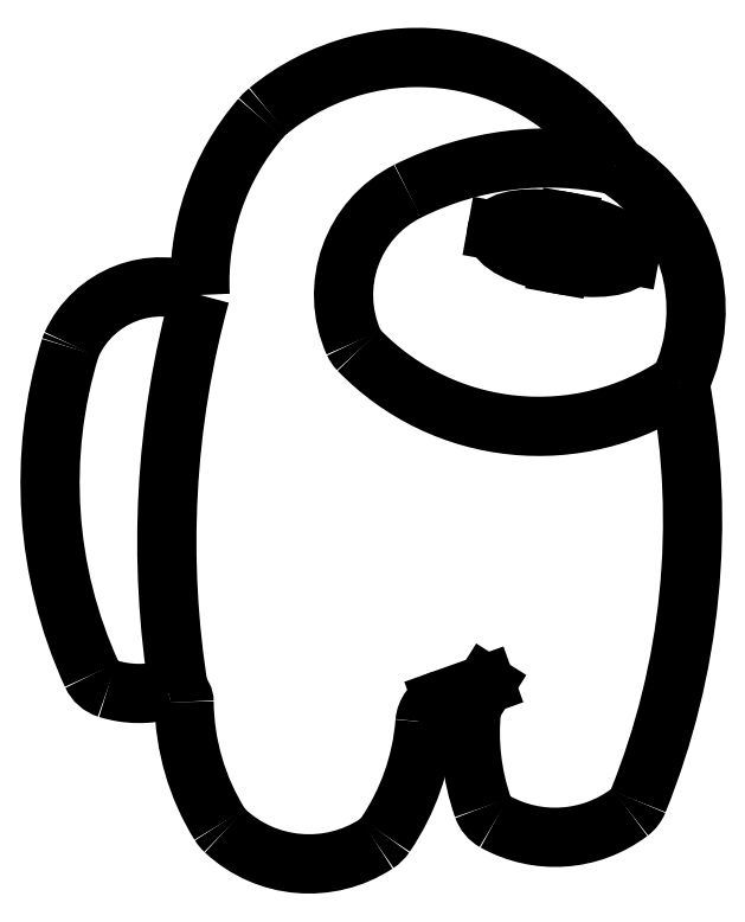
<metadata>
{"format":"dxf","ext":"dxf","renderer":"ezdxf+matplotlib","layout":"modelspace","background":"white","min_lineweight":24,"dpi":150}
</metadata>
<code>
0
SECTION
2
ENTITIES
0
ARC
8
0
10
0.03805
20
0.6066
30
0
40
0.9086
210
0
220
-0
230
1
50
32.87
51
129.3
0
ARC
8
0
10
0.4557
20
0.542
30
0
40
0.6561
210
-0
220
0
230
1
50
-25.27
51
58.22
0
ARC
8
0
10
0.505
20
1.059
30
0
40
0.9651
210
0
220
0
230
1
50
224.1
51
304.3
0
ARC
8
0
10
0.165
20
0.65
30
0
40
0.9663
210
0
220
0
230
1
50
139.2
51
183
0
ARC
8
0
10
-0.9506
20
0.2515
30
0
40
0.3797
210
0
220
-0
230
1
50
66.63
51
155.6
0
ARC
8
0
10
0.3946
20
-0.1237
30
0
40
1.773
210
0
220
0
230
1
50
162.9
51
204.6
0
ARC
8
0
10
-1.035
20
-0.5295
30
0
40
0.4058
210
0
220
0
230
1
50
252.5
51
285.6
0
ARC
8
0
10
0.04922
20
-0.9582
30
0
40
0.9112
210
0
220
0
230
1
50
180.6
51
211.9
0
ARC
8
0
10
-0.3805
20
-1.118
30
0
40
0.474
210
0
220
0
230
1
50
226.9
51
303.3
0
ARC
8
0
10
-0.8277
20
-0.9752
30
0
40
0.8972
210
0
220
0
230
1
50
325.7
51
355.5
0
LINE
8
0
10
0.1328
20
-0.9595
30
0
11
0.3
21
-0.9
31
0
0
LINE
8
0
10
0.3
20
-0.9
30
0
11
0.2528
21
-0.9749
31
0
0
ARC
8
0
10
1.111
20
-1.087
30
0
40
0.8696
210
0
220
0
230
1
50
173.8
51
199.3
0
ARC
8
0
10
0.5684
20
-1.014
30
0
40
0.4754
210
0
220
0
230
1
50
240.7
51
307.2
0
ARC
8
0
10
-1.786
20
-0.2693
30
0
40
2.885
210
0
220
0
230
1
50
-22.01
51
10.61
0
ARC
8
0
10
-1.126
20
-0.8211
30
0
40
0.1
210
0
220
0
230
1
50
204.6
51
252.5
0
ARC
8
0
10
-0.9119
20
-0.9684
30
0
40
0.05
210
0
220
-0
230
1
50
0.6078
51
105.6
0
ARC
8
0
10
2.659
20
-0.3518
30
0
40
3.588
210
0
220
0
230
1
50
164.6
51
189.2
0
ARC
8
0
10
0.1664
20
-1.054
30
0
40
0.1
210
0
220
0
230
1
50
109.6
51
175.5
0
ARC
8
0
10
0.2894
20
-0.998
30
0
40
0.04331
210
0
220
0
230
1
50
147.8
51
173.8
0
ARC
8
0
10
0.3847
20
-1.341
30
0
40
0.1
210
0
220
0
230
1
50
199.3
51
240.7
0
ARC
8
0
10
0.7954
20
-1.313
30
0
40
0.1
210
-0
220
0
230
1
50
307.2
51
338
0
ARC
8
0
10
0.2
20
0.6
30
0
40
0.4472
210
0
220
0
230
1
50
116.6
51
204.3
0
ARC
8
0
10
0.5417
20
-0.08333
30
0
40
1.211
210
0
220
-0
230
1
50
77.63
51
116.6
0
ARC
8
0
10
-0.1166
20
0.4574
30
0
40
0.1
210
0
220
0
230
1
50
204.3
51
224.1
0
ELLIPSE
8
0
10
0.6
20
0.8
30
0
11
0.256
21
-0.04629
31
0
40
0.3187
41
0
42
6.283
0
LINE
8
0
10
0.344
20
0.8463
30
0
11
0.856
21
0.7537
31
0
0
LINE
8
0
10
0.5852
20
0.7184
30
0
11
0.6148
21
0.8816
31
0
0
ARC
8
0
10
-0.186
20
-1.414
30
0
40
0.12
210
-0
220
0
230
1
50
303.3
51
325.7
0
ARC
8
0
10
-0.6225
20
-1.376
30
0
40
0.12
210
0
220
0
230
1
50
211.9
51
226.9
0
ARC
8
0
10
-0.392
20
1.132
30
0
40
0.23
210
0
220
0
230
1
50
129.3
51
139.2
0
ARC
8
0
10
-1.214
20
0.3714
30
0
40
0.09
210
0
220
0
230
1
50
155.6
51
162.9
0
ENDSEC
0
EOF

</code>
